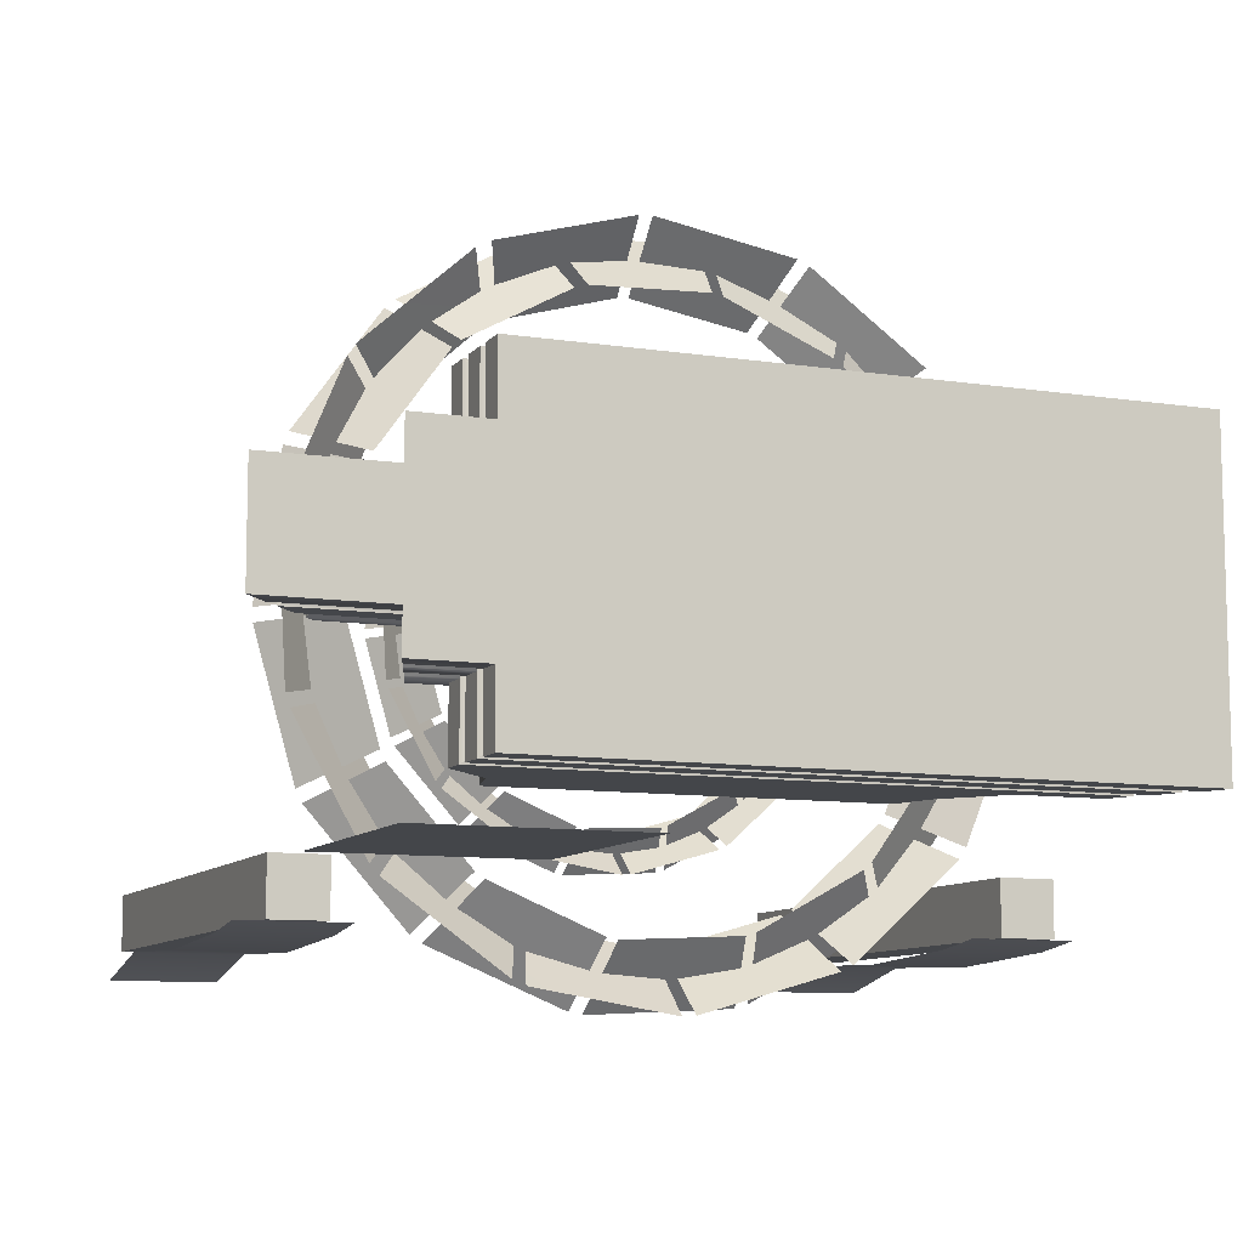
<metadata>
{"format":"obj","ext":"obj","renderer":"f3d","projection":"perspective","resolution":1024,"background":"white","views":[{"elev":-9.5,"azim":157.7,"up":"+Z"}]}
</metadata>
<code>
o Recipe_Плоскость
v 0.3925 0.623 -0.2616
v 0.1511 0.623 -0.2616
v 0.3925 0.9113 -0.2616
v 0.1511 0.9113 -0.2616
f 2 3 1
f 2 4 3
o Chain_2
v 0.05284 0.4086 0.2041
v -0.04019 0.3655 0.2526
v 0.06409 0.3655 0.2478
v 0.09818 0.3645 0.1874
v 0.01818 0.4096 0.2539
v 0.1182 0.4096 0.2255
v -0.12 0.4086 0.173
v -0.04956 0.3655 0.2507
v -0.04089 0.4086 0.2065
v -0.07798 0.3645 0.1969
v 0.008698 0.4096 0.2545
v 0.007232 0.3645 0.2115
v -0.1835 0.4086 0.1041
v -0.1536 0.3655 0.2048
v -0.1266 0.4086 0.1687
v -0.08523 0.3645 0.1939
v -0.1871 0.4096 0.1728
v -0.1025 0.4096 0.2333
v -0.187 0.4086 0.09706
v -0.2552 0.3655 0.0174
v -0.227 0.3655 0.1179
v -0.2025 0.3645 0.06205
v -0.1934 0.4096 0.1657
v -0.1607 0.3645 0.1376
v -0.196 0.4086 -0.07829
v -0.2558 0.3655 0.007887
v -0.2108 0.4086 0.006484
v -0.205 0.3645 0.05458
v -0.2522 0.4096 -0.03823
v -0.2466 0.4096 0.06564
v -0.1929 0.4086 -0.08547
v -0.1732 0.3655 -0.1885
v -0.2341 0.3655 -0.1037
v -0.208 0.3645 -0.0396
v -0.2105 0.4096 -0.1436
v -0.2503 0.4096 -0.04756
v -0.06139 0.4086 -0.2018
v -0.166 0.3655 -0.1948
v -0.1367 0.4086 -0.1605
v -0.1063 0.3645 -0.1838
v -0.2052 0.4096 -0.1515
v -0.1706 0.3645 -0.1259
v -0.05393 0.4086 -0.2042
v 0.0389 0.3655 -0.2531
v -0.06538 0.3655 -0.2478
v -0.0992 0.3645 -0.1873
v -0.01948 0.4096 -0.2542
v -0.1194 0.4096 -0.2253
v 0.0398 0.4086 -0.207
v 0.1446 0.3655 -0.2111
v 0.04827 0.3655 -0.2513
v 0.07692 0.3645 -0.1976
v -0.01001 0.4096 -0.2548
v -0.008343 0.3645 -0.2118
v 0.183 0.4086 -0.1053
v 0.1525 0.3655 -0.2057
v 0.1256 0.4086 -0.1695
v 0.08422 0.3645 -0.1946
v 0.1862 0.4096 -0.174
v 0.1014 0.4096 -0.2341
v 0.1864 0.4086 -0.09825
v 0.255 0.3655 -0.0189
v 0.2263 0.3655 -0.1193
v 0.202 0.3645 -0.06329
v 0.1925 0.4096 -0.1669
v 0.16 0.3645 -0.1387
v 0.1962 0.4086 0.07705
v 0.2556 0.3655 -0.009384
v 0.2106 0.4086 -0.007775
v 0.2046 0.3645 -0.05582
v 0.2523 0.4096 0.03676
v 0.2462 0.4096 -0.06708
v 0.1932 0.4086 0.08428
v 0.1739 0.3655 0.1874
v 0.2345 0.3655 0.1023
v 0.2081 0.3645 0.03832
v 0.2111 0.4096 0.1423
v 0.2504 0.4096 0.04609
v 0.06218 0.4086 0.2012
v 0.1668 0.3655 0.1937
v 0.1373 0.4086 0.1595
v 0.107 0.3645 0.1829
v 0.2058 0.4096 0.1502
v 0.171 0.3645 0.1248
v -0.03318 0.4086 0.208
v 0.01513 0.3645 0.211
v -0.1457 0.3655 0.2101
v -0.0938 0.4096 0.237
v -0.2227 0.3655 0.1264
v -0.1555 0.3645 0.1436
v -0.2102 0.4086 0.01434
v -0.2436 0.4096 0.07467
v -0.2379 0.3655 -0.09498
v -0.2096 0.3645 -0.03186
v -0.1427 0.4086 -0.1553
v -0.175 0.3645 -0.1193
v -0.07447 0.3655 -0.2449
v -0.1279 0.4096 -0.221
v 0.03209 0.4086 -0.2085
v -0.01624 0.3645 -0.2112
v 0.1191 0.4086 -0.1739
v 0.09255 0.4096 -0.2377
v 0.2221 0.3655 -0.1278
v 0.1548 0.3645 -0.1447
v 0.21 0.4086 -0.01563
v 0.2431 0.4096 -0.0761
v 0.2382 0.3655 0.09355
v 0.2096 0.3645 0.03058
v 0.1433 0.4086 0.1543
v 0.1754 0.3645 0.1182
v 0.07546 0.3655 0.2442
v 0.1287 0.4096 0.2201
f 5 6 7
f 8 9 10
f 11 12 13
f 14 15 16
f 17 18 19
f 20 21 22
f 23 24 25
f 26 27 28
f 29 30 31
f 32 33 34
f 35 36 37
f 38 39 40
f 41 42 43
f 44 45 46
f 47 48 49
f 50 51 52
f 53 54 55
f 56 57 58
f 59 60 61
f 62 63 64
f 65 66 67
f 68 69 70
f 71 72 73
f 74 75 76
f 77 78 79
f 80 81 82
f 83 84 85
f 86 87 88
f 5 89 6
f 8 90 9
f 11 91 12
f 14 92 15
f 17 93 18
f 20 94 21
f 23 95 24
f 26 96 27
f 29 97 30
f 32 98 33
f 35 99 36
f 38 100 39
f 41 101 42
f 44 102 45
f 47 103 48
f 50 104 51
f 53 105 54
f 56 106 57
f 59 107 60
f 62 108 63
f 65 109 66
f 68 110 69
f 71 111 72
f 74 112 75
f 77 113 78
f 80 114 81
f 83 115 84
f 86 116 87
o FlagPillars
v -0.4138 0.5843 -0.2598
v -0.4138 0 -0.3212
v -0.4138 0 -0.2598
v -0.4138 0.5843 -0.3212
v -0.3524 0 -0.3212
v -0.3524 0.5843 -0.2598
v -0.3524 0 -0.2598
v -0.3524 0.5843 -0.3212
v 0.4138 0 -0.3212
v 0.4138 0.5843 -0.2598
v 0.4138 0 -0.2598
v 0.3524 0 -0.3212
v 0.4138 0.5843 -0.3212
v 0.3524 0.5843 -0.2598
v 0.3524 0.5843 -0.3212
v 0.3524 0 -0.2598
f 117 118 119
f 120 121 118
f 121 122 123
f 122 119 123
f 121 119 118
f 120 122 124
f 125 126 127
f 128 129 125
f 128 130 131
f 127 130 132
f 127 128 125
f 130 129 131
f 117 120 118
f 120 124 121
f 121 124 122
f 122 117 119
f 121 123 119
f 120 117 122
f 125 129 126
f 128 131 129
f 128 132 130
f 127 126 130
f 127 132 128
f 130 126 129
o Chain_1
v 0.08372 0.548 0.3233
v -0.06349 0.4799 0.3999
v 0.1015 0.4799 0.3923
v 0.1555 0.4783 0.2968
v 0.02888 0.5496 0.4021
v 0.1871 0.5496 0.3571
v -0.1898 0.548 0.2741
v -0.07831 0.4799 0.397
v -0.06459 0.548 0.327
v -0.1233 0.4783 0.3119
v 0.01388 0.5496 0.4031
v 0.01156 0.4783 0.335
v -0.2903 0.548 0.165
v -0.243 0.4799 0.3243
v -0.2002 0.548 0.2672
v -0.1348 0.4783 0.307
v -0.296 0.5496 0.2738
v -0.1621 0.5496 0.3694
v -0.2958 0.548 0.1539
v -0.4037 0.4799 0.02781
v -0.359 0.4799 0.1868
v -0.3203 0.4783 0.09846
v -0.3059 0.5496 0.2625
v -0.2542 0.4783 0.2181
v -0.3101 0.548 -0.1236
v -0.4047 0.4799 0.01276
v -0.3334 0.548 0.01053
v -0.3243 0.4783 0.08664
v -0.3989 0.5496 -0.06022
v -0.3901 0.5496 0.1041
v -0.3051 0.548 -0.135
v -0.2739 0.4799 -0.298
v -0.3703 0.4799 -0.1639
v -0.329 0.4783 -0.06239
v -0.3331 0.5496 -0.227
v -0.396 0.5496 -0.07499
v -0.09702 0.548 -0.319
v -0.2626 0.4799 -0.3079
v -0.2163 0.548 -0.2537
v -0.1681 0.4783 -0.2905
v -0.3247 0.5496 -0.2395
v -0.2699 0.4783 -0.199
v -0.08522 0.548 -0.3229
v 0.06167 0.4799 -0.4002
v -0.1033 0.4799 -0.3919
v -0.1569 0.4783 -0.2961
v -0.03072 0.5496 -0.4019
v -0.1888 0.5496 -0.3562
v 0.06309 0.548 -0.3273
v 0.2289 0.4799 -0.3337
v 0.07649 0.4799 -0.3973
v 0.1218 0.4783 -0.3123
v -0.01572 0.5496 -0.4029
v -0.01309 0.4783 -0.3348
v 0.2897 0.548 -0.1664
v 0.2414 0.4799 -0.3253
v 0.1989 0.548 -0.268
v 0.1334 0.4783 -0.3077
v 0.2948 0.5496 -0.2751
v 0.1605 0.5496 -0.3702
v 0.2951 0.548 -0.1552
v 0.4036 0.4799 -0.02963
v 0.3582 0.4799 -0.1884
v 0.3198 0.4783 -0.09987
v 0.3047 0.5496 -0.2638
v 0.2532 0.4783 -0.2192
v 0.3106 0.548 0.1222
v 0.4046 0.4799 -0.01457
v 0.3333 0.548 -0.01203
v 0.3239 0.4783 -0.08806
v 0.3993 0.5496 0.05844
v 0.3896 0.5496 -0.1059
v 0.3058 0.548 0.1336
v 0.2754 0.4799 0.2968
v 0.3712 0.4799 0.1622
v 0.3294 0.4783 0.06092
v 0.3341 0.5496 0.2255
v 0.3964 0.5496 0.07321
v 0.0985 0.548 0.3186
v 0.264 0.4799 0.3067
v 0.2175 0.548 0.2527
v 0.1694 0.4783 0.2897
v 0.3257 0.5496 0.238
v 0.2707 0.4783 0.1977
v -0.05239 0.548 0.3295
v 0.02405 0.4783 0.3341
v -0.2304 0.4799 0.3327
v -0.1483 0.5496 0.3753
v -0.3523 0.4799 0.2003
v -0.246 0.4783 0.2275
v -0.3325 0.548 0.02297
v -0.3854 0.5496 0.1184
v -0.3763 0.4799 -0.15
v -0.3315 0.4783 -0.05014
v -0.2256 0.548 -0.2455
v -0.2768 0.4783 -0.1886
v -0.1177 0.4799 -0.3873
v -0.2022 0.5496 -0.3495
v 0.0509 0.548 -0.3297
v -0.02558 0.4783 -0.334
v 0.1885 0.548 -0.2749
v 0.1466 0.5496 -0.3758
v 0.3515 0.4799 -0.202
v 0.245 0.4783 -0.2286
v 0.3325 0.548 -0.02446
v 0.3848 0.5496 -0.1201
v 0.377 0.4799 0.1483
v 0.3319 0.4783 0.04867
v 0.2268 0.548 0.2445
v 0.2777 0.4783 0.1873
v 0.1195 0.4799 0.3868
v 0.2038 0.5496 0.3485
f 133 134 135
f 136 137 138
f 139 140 141
f 142 143 144
f 145 146 147
f 148 149 150
f 151 152 153
f 154 155 156
f 157 158 159
f 160 161 162
f 163 164 165
f 166 167 168
f 169 170 171
f 172 173 174
f 175 176 177
f 178 179 180
f 181 182 183
f 184 185 186
f 187 188 189
f 190 191 192
f 193 194 195
f 196 197 198
f 199 200 201
f 202 203 204
f 205 206 207
f 208 209 210
f 211 212 213
f 214 215 216
f 133 217 134
f 136 218 137
f 139 219 140
f 142 220 143
f 145 221 146
f 148 222 149
f 151 223 152
f 154 224 155
f 157 225 158
f 160 226 161
f 163 227 164
f 166 228 167
f 169 229 170
f 172 230 173
f 175 231 176
f 178 232 179
f 181 233 182
f 184 234 185
f 187 235 188
f 190 236 191
f 193 237 194
f 196 238 197
f 199 239 200
f 202 240 203
f 205 241 206
f 208 242 209
f 211 243 212
f 214 244 215
o Flag_1
v -0.4421 0.1823 -0.3314
v -0.3254 0.3467 -0.3378
v -0.3254 0.1823 -0.3314
v -0.4421 0.3467 -0.3378
v -0.3254 0.511 -0.3298
v -0.3254 0.5729 -0.3215
v -0.4421 0.511 -0.3298
v -0.4421 0.5729 -0.3215
v -0.4421 0.07271 -0.3559
v -0.3254 0.07271 -0.3559
f 245 246 247
f 248 249 246
f 250 251 252
f 253 247 254
f 245 248 246
f 248 251 249
f 250 249 251
f 253 245 247
o Flag_2
v 0.3254 0.3467 -0.3378
v 0.4421 0.1823 -0.3314
v 0.3254 0.1823 -0.3314
v 0.3254 0.511 -0.3298
v 0.4421 0.3467 -0.3378
v 0.4421 0.511 -0.3298
v 0.3254 0.5729 -0.3215
v 0.4421 0.5729 -0.3215
v 0.4421 0.07271 -0.3559
v 0.3254 0.07271 -0.3559
f 255 256 257
f 258 259 255
f 260 261 262
f 257 263 264
f 255 259 256
f 258 260 259
f 260 258 261
f 257 256 263
o Anvil
v 0.3392 0.7646 -0.0625
v 0.3457 0.7816 -0.05506
v 0.3395 0.7646 -0.05506
v 0.3392 0.7646 0.0625
v 0.3457 0.7816 0.05506
v 0.3463 0.7816 0.0625
v 0.3268 0.7346 -0.0625
v 0.322 0.7171 -0.05506
v 0.3195 0.7171 -0.0625
v 0.3268 0.7346 0.0625
v 0.322 0.7171 0.05506
v 0.3285 0.7346 0.05506
v 0.3463 0.7816 -0.0625
v 0.3395 0.7646 0.05506
v 0.3285 0.7346 -0.05506
v 0.3195 0.7171 0.0625
v 0.2166 0.6255 0.1875
v 0.1875 0.6875 0.1875
v 0.1875 0.625 0.1875
v 0.2166 0.6255 -0.1875
v 0.2749 0.6875 0.1875
v 0.2749 0.8125 0.1875
v 0.1875 0.8125 -0.1875
v 0.1875 0.8125 0.1875
v -0.313 0.7815 0.1875
v -0.1875 0.8125 0.1875
v -0.313 0.8125 0.1875
v -0.313 0.7815 -0.1875
v -0.1875 0.8125 -0.1875
v -0.1875 0.7814 -0.1875
v -0.259 0.6191 -0.1875
v -0.1875 0.6875 -0.1875
v -0.1875 0.625 -0.1875
v 0.2007 0.5625 -0.1875
v 0.1875 0.5625 0.1875
v 0.1875 0.5625 -0.1875
v 0.1875 0.7814 0.1875
v -0.1875 0.7814 0.1875
v 0.2749 0.7814 -0.1875
v 0.2749 0.7814 0.1875
v -0.259 0.6191 0.1875
v -0.313 0.6875 -0.1875
v -0.4672 0.7815 0.1875
v -0.4804 0.8125 0.1875
v -0.4672 0.7815 -0.1875
v -0.313 0.8125 -0.1875
v 0.474 0.7816 0.0625
v 0.3592 0.8125 0.0625
v 0.3498 0.7815 -0.1094
v 0.2366 0.8125 -0.1094
v 0.3605 0.8125 -0.1094
v 0.5 0.8125 0.0625
v 0.3592 0.8125 -0.0625
v 0.3117 0.6719 -0.1094
v 0.224 0.6719 0.1094
v 0.224 0.6719 -0.1094
v 0.3605 0.8125 0.1094
v 0.3498 0.7815 0.1094
v 0.2366 0.8125 0.1094
v 0.2338 0.7815 0.1094
v 0.3136 0.7031 0.0625
v 0.3136 0.7031 -0.0625
v 0.4079 0.7031 0.0625
v 0.4079 0.7031 -0.0625
v 0.474 0.7816 -0.0625
v 0.5 0.8125 -0.0625
v -0.1806 0.4539 0.1204
v -0.1649 0.4913 -0.11
v -0.1806 0.4539 -0.1204
v 0.1649 0.5087 0.11
v 0.1875 0.5625 -0.125
v 0.1875 0.5625 0.125
v -0.1649 0.5087 0.11
v -0.1875 0.5625 0.125
v -0.1649 0.5087 -0.11
v 0.1649 0.5087 -0.11
v 0.1806 0.4539 -0.1204
v 0.1649 0.4913 -0.11
v 0.1649 0.4913 0.11
v 0.1806 0.4539 0.1204
v -0.04501 0.2188 -0.0625
v 0.07999 0.3125 -0.0625
v 0.08923 0.2188 -0.0625
v 0.1454 0.4375 0.09375
v 0.0976 0.3125 0.09375
v 0.1454 0.4375 -0.09375
v 0.0976 0.3125 -0.09375
v -0.1495 0.4375 -0.09375
v -0.06498 0.3125 -0.09375
v -0.1495 0.4375 0.09375
v -0.06498 0.3125 0.09375
v -0.04501 0.2188 0.0625
v 0.07999 0.3125 0.0625
v -0.04501 0.3125 0.0625
v -0.05936 0.125 -0.0625
v 0.08923 0.2188 0.0625
v -0.05936 0.125 0.0625
v -0.09847 0.125 0.0625
v -0.09847 0.125 -0.0625
v -0.04501 0.3125 -0.0625
v -0.1649 0.4913 0.11
v 0.17 0.4375 0.1075
v -0.17 0.4375 -0.1075
v 0.17 0.4375 -0.1075
v -0.17 0.4375 0.1075
v -0.1875 0.5625 -0.125
v -0.1875 0.5625 -0.1875
v -0.2415 0.5625 0.1875
v -0.2415 0.5625 -0.1875
v -0.1875 0.5625 0.1875
v 0.1875 0.6875 -0.1875
v 0.2749 0.6875 -0.1875
v 0.1875 0.625 -0.1875
v 0.1875 0.7814 -0.1875
v 0.2749 0.8125 -0.1875
v -0.1875 0.6875 0.1875
v -0.313 0.6875 0.1875
v -0.1875 0.625 0.1875
v 0.2007 0.5625 0.1875
v -0.4144 0.6875 0.1875
v -0.4144 0.6875 -0.1875
v -0.4804 0.8125 -0.1875
v 0.1875 0.7184 -0.1875
v -0.1875 0.734 -0.1875
v -0.313 0.734 -0.1791
v -0.313 0.734 -0.1875
v 0.1875 0.7659 -0.1875
v 0.1875 0.734 -0.1875
v -0.1875 0.7659 0.1875
v 0.1747 0.7659 0.1753
v -0.1759 0.7659 0.1753
v 0.2749 0.7184 -0.1875
v -0.1875 0.734 0.1875
v 0.1794 0.734 0.1797
v 0.1875 0.734 0.1875
v 0.2749 0.734 -0.1875
v 0.2749 0.7659 -0.1875
v 0.1747 0.7814 -0.1753
v -0.1759 0.7814 -0.1753
v 0.1875 0.7184 0.1875
v -0.1875 0.7184 -0.1875
v -0.313 0.7185 -0.1791
v -0.1801 0.7184 -0.1797
v 0.2749 0.734 0.1875
v 0.1875 0.7659 0.1875
v 0.2564 0.7659 0.1753
v 0.2749 0.7184 0.1875
v 0.2631 0.734 0.1797
v 0.2749 0.7659 0.1875
v -0.1875 0.7659 -0.1875
v 0.1747 0.7659 -0.1753
v -0.1875 0.7184 0.1875
v 0.1794 0.7184 0.1797
v -0.1801 0.7184 0.1797
v -0.313 0.7815 0.1769
v -0.1759 0.7814 0.1753
v 0.1794 0.734 -0.1797
v -0.1801 0.734 -0.1797
v 0.2631 0.7184 0.1797
v -0.313 0.7659 -0.1875
v -0.313 0.7659 0.1769
v -0.313 0.7659 0.1875
v -0.313 0.7184 0.1875
v 0.1794 0.7184 -0.1797
v -0.313 0.734 0.1875
v 0.2564 0.7814 -0.1753
v -0.1759 0.7659 -0.1753
v 0.2564 0.7659 -0.1753
v 0.1747 0.7814 0.1753
v 0.2564 0.7814 0.1753
v -0.313 0.7659 -0.1769
v -0.313 0.7815 -0.1769
v 0.2631 0.7184 -0.1797
v 0.2631 0.734 -0.1797
v -0.1801 0.734 0.1797
v -0.313 0.7185 0.1791
v -0.313 0.734 0.1791
v -0.4276 0.7186 0.1875
v -0.4504 0.7659 -0.1784
v -0.454 0.7659 0.1875
v -0.4408 0.734 -0.1875
v -0.4408 0.734 0.1875
v -0.313 0.7186 -0.1875
v -0.4378 0.734 -0.1784
v -0.4253 0.7186 -0.1784
v -0.313 0.7186 0.1875
v -0.463 0.7815 0.1784
v -0.4378 0.734 0.1784
v -0.4253 0.7186 0.1784
v -0.4504 0.7659 0.1784
v -0.463 0.7815 -0.1784
v -0.4276 0.7186 -0.1875
v -0.454 0.7659 -0.1875
v 0.3117 0.6719 0.1094
v 0.2281 0.7175 0.1094
v 0.3337 0.7351 -0.1094
v 0.2307 0.7351 -0.09635
v 0.2296 0.7351 -0.1094
v 0.3337 0.7351 0.1094
v 0.2323 0.7649 0.1094
v 0.2296 0.7351 0.1094
v 0.4582 0.7816 -0.05506
v 0.3276 0.7175 0.1094
v 0.3276 0.7175 -0.1094
v 0.2293 0.7175 -0.09635
v 0.3292 0.7175 -0.09635
v 0.344 0.7649 0.1094
v 0.4455 0.7646 -0.05506
v 0.4596 0.7646 -0.0625
v 0.2281 0.7175 -0.1094
v 0.3488 0.7815 -0.09635
v 0.2323 0.7649 -0.1094
v 0.344 0.7649 -0.1094
v 0.4234 0.7346 -0.05506
v 0.4197 0.7171 0.0625
v 0.3437 0.7649 0.09635
v 0.4345 0.7346 -0.0625
v 0.4596 0.7646 0.0625
v 0.4345 0.7346 0.0625
v 0.4103 0.7171 -0.05506
v 0.4197 0.7171 -0.0625
v 0.3346 0.7351 -0.09635
v 0.3292 0.7175 0.09635
v 0.2307 0.7351 0.09635
v 0.2293 0.7175 0.09635
v 0.2344 0.7815 0.09635
v 0.2331 0.7649 0.09635
v 0.3346 0.7351 0.09635
v 0.3437 0.7649 -0.09635
v 0.3488 0.7815 0.09635
v 0.2344 0.7815 -0.09635
v 0.4234 0.7346 0.05506
v 0.4103 0.7171 0.05506
v 0.4582 0.7816 0.05506
v 0.4455 0.7646 0.05506
v 0.2331 0.7649 -0.09635
v 0.2338 0.7815 -0.1094
v -0.313 0.7184 -0.1875
f 265 266 267
f 268 269 270
f 271 272 273
f 274 275 276
f 265 277 266
f 268 278 269
f 271 279 272
f 274 280 275
f 281 282 283
f 284 285 281
f 286 287 288
f 289 290 291
f 292 293 294
f 295 296 297
f 298 299 300
f 301 290 302
f 303 286 304
f 305 306 295
f 307 291 308
f 309 310 292
f 311 312 270
f 313 314 315
f 316 317 312
f 318 319 320
f 313 321 322
f 322 323 324
f 321 314 323
f 325 326 327
f 326 328 327
f 329 317 330
f 331 332 333
f 334 335 336
f 337 336 338
f 339 335 340
f 341 332 342
f 341 343 344
f 345 346 347
f 348 349 350
f 349 351 350
f 352 353 354
f 353 355 354
f 355 353 349
f 353 351 349
f 354 355 348
f 355 349 348
f 350 351 352
f 351 353 352
f 356 357 358
f 359 360 361
f 362 345 363
f 356 364 345
f 361 356 362
f 359 362 363
f 359 345 347
f 347 357 360
f 344 365 331
f 331 366 344
f 367 341 368
f 368 344 366
f 369 333 367
f 368 369 367
f 337 343 334
f 334 342 340
f 339 365 337
f 340 332 339
f 337 370 339
f 304 288 301
f 371 372 373
f 300 374 371
f 284 375 376
f 297 375 377
f 378 379 303
f 294 287 378
f 290 310 291
f 288 293 290
f 305 380 381
f 283 380 382
f 299 382 374
f 372 382 305
f 371 377 300
f 298 377 284
f 372 295 373
f 373 297 371
f 298 281 383
f 383 283 299
f 306 384 385
f 291 386 308
f 296 387 375
f 388 389 390
f 388 391 392
f 393 394 395
f 375 396 376
f 397 398 399
f 400 391 401
f 294 402 403
f 285 404 282
f 405 406 407
f 408 409 399
f 409 410 394
f 376 411 285
f 399 412 408
f 400 413 408
f 414 415 391
f 282 416 380
f 416 417 418
f 399 393 397
f 302 419 420
f 388 421 422
f 306 405 296
f 404 423 417
f 388 424 414
f 393 425 426
f 380 427 381
f 405 428 387
f 397 426 429
f 304 430 303
f 431 402 415
f 432 402 430
f 410 433 394
f 432 434 410
f 394 420 395
f 435 403 431
f 425 420 419
f 301 434 304
f 414 435 431
f 302 433 301
f 294 436 292
f 391 432 401
f 401 410 413
f 378 430 402
f 407 421 428
f 437 421 438
f 423 398 417
f 437 412 423
f 417 439 418
f 406 422 407
f 440 439 441
f 387 437 396
f 396 423 411
f 392 438 421
f 408 438 400
f 416 440 427
f 397 441 439
f 329 316 311
f 308 309 307
f 442 385 384
f 424 443 435
f 444 445 446
f 385 447 306
f 390 448 445
f 445 424 390
f 447 449 406
f 384 450 442
f 446 426 444
f 289 451 419
f 452 449 453
f 451 443 454
f 449 389 406
f 443 436 435
f 453 441 452
f 454 419 451
f 292 455 309
f 442 449 456
f 450 453 442
f 445 452 446
f 429 452 441
f 444 443 457
f 426 454 444
f 309 451 307
f 458 459 319
f 460 461 462
f 463 464 465
f 277 466 266
f 318 467 458
f 468 469 470
f 460 471 463
f 265 472 473
f 318 474 468
f 322 475 313
f 460 476 477
f 271 478 279
f 328 479 327
f 477 480 471
f 481 482 483
f 273 484 485
f 328 273 485
f 463 486 460
f 481 265 473
f 327 280 325
f 311 466 329
f 483 268 274
f 468 487 467
f 487 488 489
f 480 490 491
f 470 492 487
f 493 494 480
f 470 461 486
f 493 495 475
f 484 496 497
f 472 498 499
f 484 279 478
f 472 266 466
f 497 276 275
f 499 269 278
f 280 497 275
f 477 500 493
f 274 496 483
f 501 475 495
f 268 499 278
f 270 498 311
f 467 489 459
f 463 488 492
f 485 497 479
f 471 491 464
f 481 496 478
f 324 494 322
f 473 499 482
f 281 285 282
f 284 376 285
f 286 379 287
f 289 302 290
f 292 310 293
f 295 306 296
f 298 383 299
f 301 288 290
f 303 379 286
f 305 381 306
f 307 289 291
f 309 386 310
f 311 316 312
f 313 501 314
f 316 330 317
f 318 458 319
f 313 315 321
f 322 321 323
f 321 315 314
f 329 277 317
f 331 365 332
f 334 340 335
f 337 334 336
f 339 370 335
f 341 333 332
f 341 342 343
f 345 364 346
f 356 360 357
f 359 347 360
f 362 356 345
f 356 358 364
f 361 360 356
f 359 361 362
f 359 363 345
f 347 346 357
f 344 343 365
f 331 369 366
f 367 333 341
f 368 341 344
f 369 331 333
f 368 366 369
f 337 365 343
f 334 343 342
f 339 332 365
f 340 342 332
f 337 338 370
f 304 286 288
f 371 374 372
f 300 299 374
f 284 377 375
f 297 296 375
f 378 287 379
f 294 293 287
f 290 293 310
f 288 287 293
f 305 382 380
f 283 282 380
f 299 283 382
f 372 374 382
f 371 297 377
f 298 300 377
f 372 305 295
f 373 295 297
f 298 284 281
f 383 281 283
f 306 381 384
f 291 310 386
f 296 405 387
f 388 422 389
f 388 414 391
f 393 409 394
f 375 387 396
f 397 439 398
f 400 392 391
f 294 378 402
f 285 411 404
f 405 502 406
f 408 413 409
f 409 413 410
f 376 396 411
f 399 398 412
f 400 401 413
f 414 431 415
f 282 404 416
f 416 404 417
f 399 409 393
f 302 289 419
f 388 392 421
f 306 502 405
f 404 411 423
f 388 390 424
f 393 395 425
f 380 416 427
f 405 407 428
f 397 393 426
f 304 434 430
f 431 403 402
f 432 415 402
f 410 434 433
f 432 430 434
f 394 433 420
f 435 436 403
f 425 395 420
f 301 433 434
f 414 424 435
f 302 420 433
f 294 403 436
f 391 415 432
f 401 432 410
f 378 303 430
f 407 422 421
f 437 428 421
f 423 412 398
f 437 438 412
f 417 398 439
f 406 389 422
f 440 418 439
f 387 428 437
f 396 437 423
f 392 400 438
f 408 412 438
f 416 418 440
f 397 429 441
f 329 330 316
f 308 386 309
f 442 456 385
f 424 457 443
f 444 457 445
f 385 456 447
f 390 389 448
f 445 457 424
f 447 456 449
f 384 381 450
f 446 429 426
f 289 307 451
f 452 448 449
f 451 455 443
f 449 448 389
f 443 455 436
f 453 440 441
f 454 425 419
f 292 436 455
f 442 453 449
f 450 440 453
f 445 448 452
f 429 446 452
f 444 454 443
f 426 425 454
f 309 455 451
f 458 467 459
f 460 486 461
f 463 471 464
f 277 329 466
f 318 468 467
f 468 474 469
f 460 477 471
f 265 267 472
f 318 320 474
f 322 494 475
f 460 462 476
f 271 481 478
f 328 485 479
f 477 493 480
f 481 473 482
f 273 272 484
f 328 326 273
f 463 492 486
f 481 271 265
f 327 479 280
f 311 498 466
f 483 482 268
f 468 470 487
f 487 492 488
f 480 494 490
f 470 486 492
f 493 475 494
f 470 469 461
f 493 500 495
f 484 478 496
f 472 466 498
f 484 272 279
f 472 267 266
f 497 496 276
f 499 498 269
f 280 479 497
f 477 476 500
f 274 276 496
f 501 313 475
f 268 482 499
f 270 269 498
f 467 487 489
f 463 465 488
f 485 484 497
f 471 480 491
f 481 483 496
f 324 490 494
f 473 472 499

</code>
